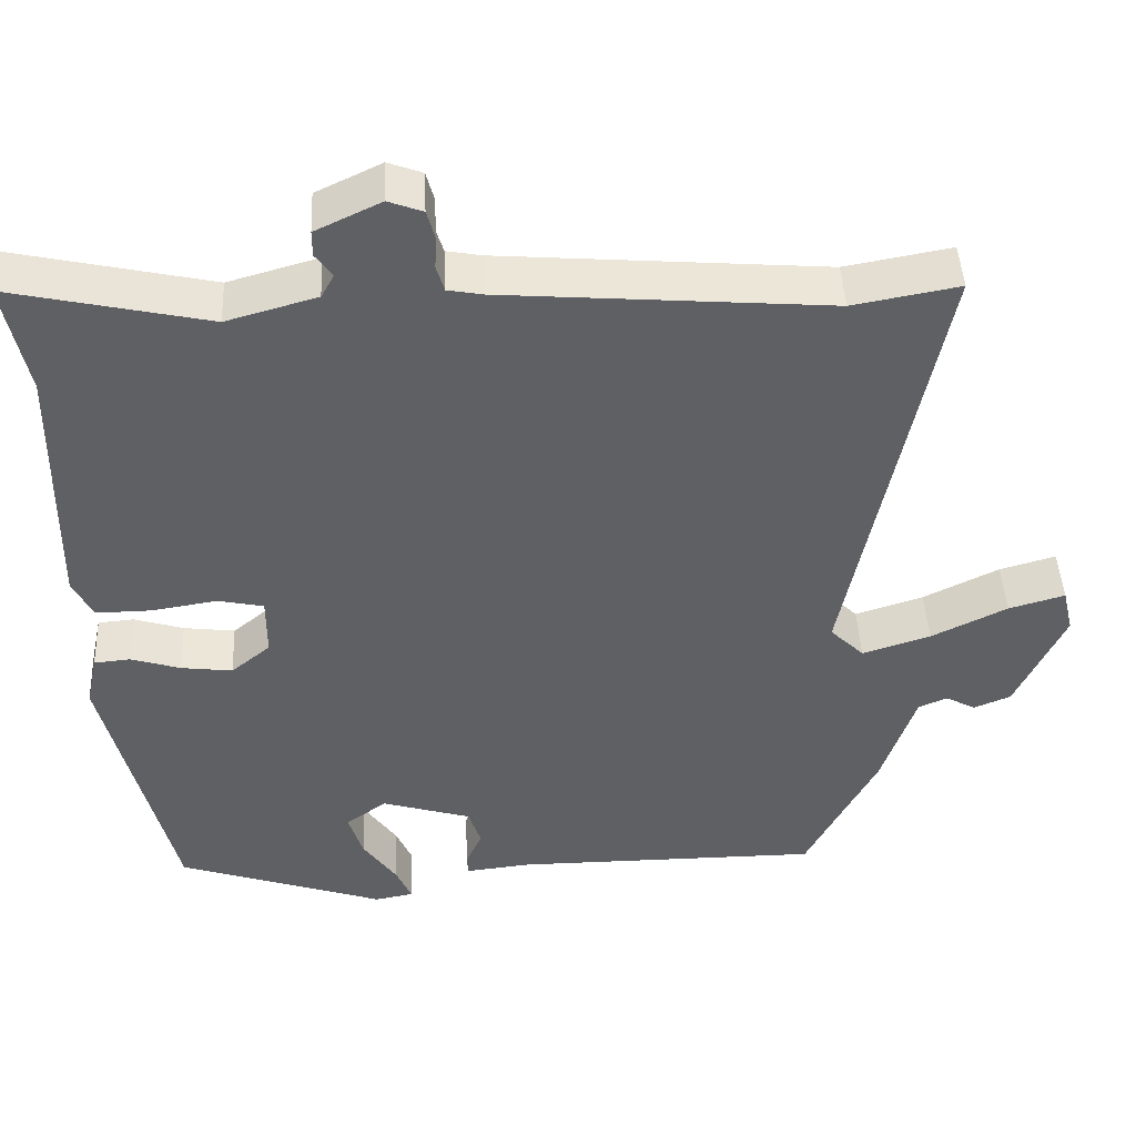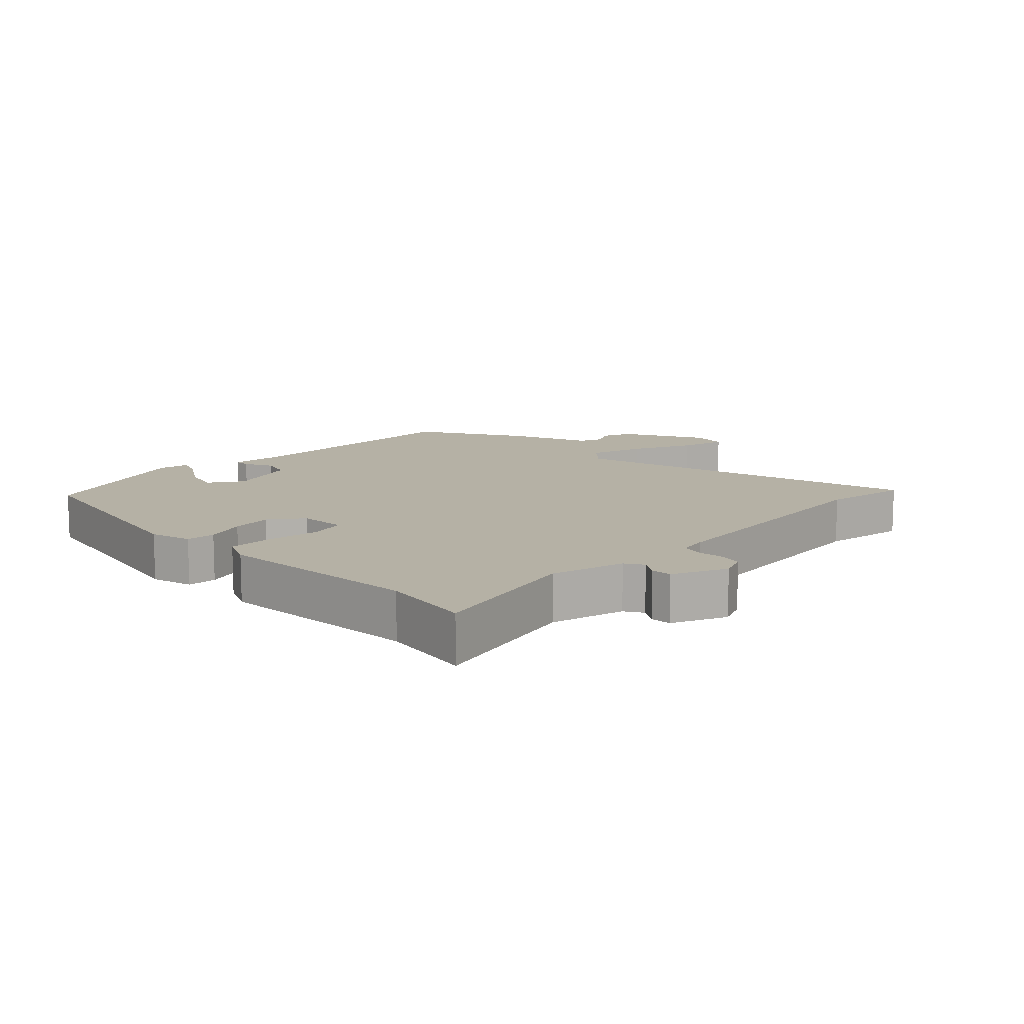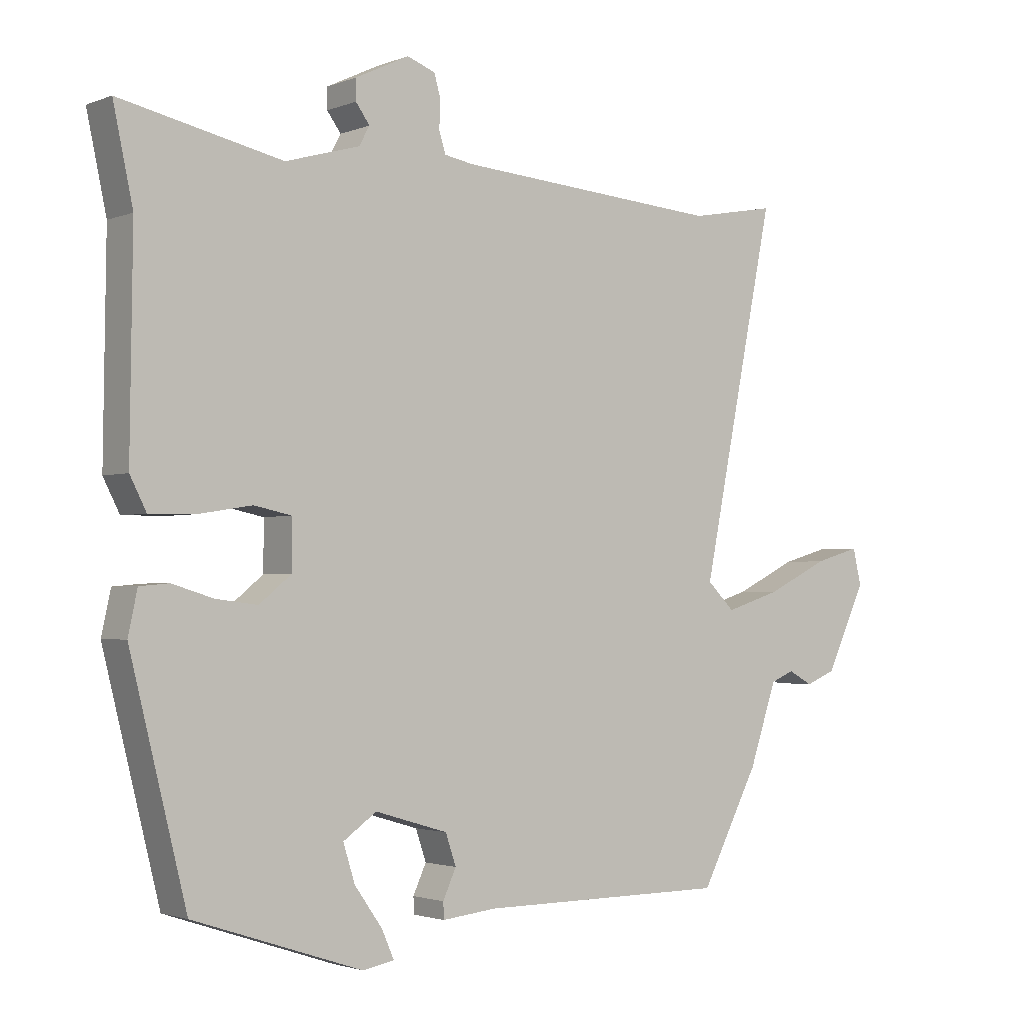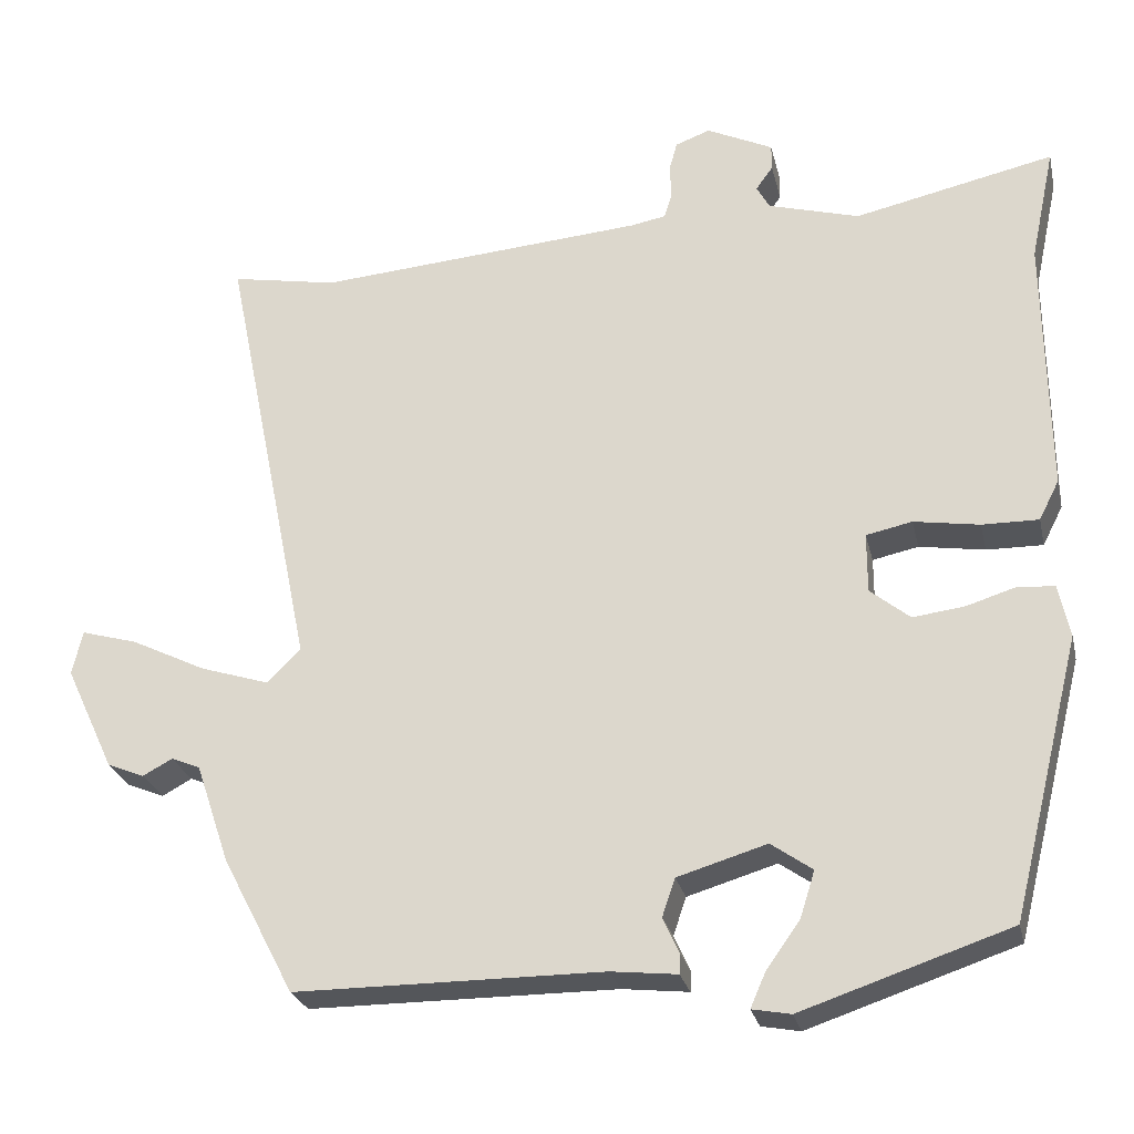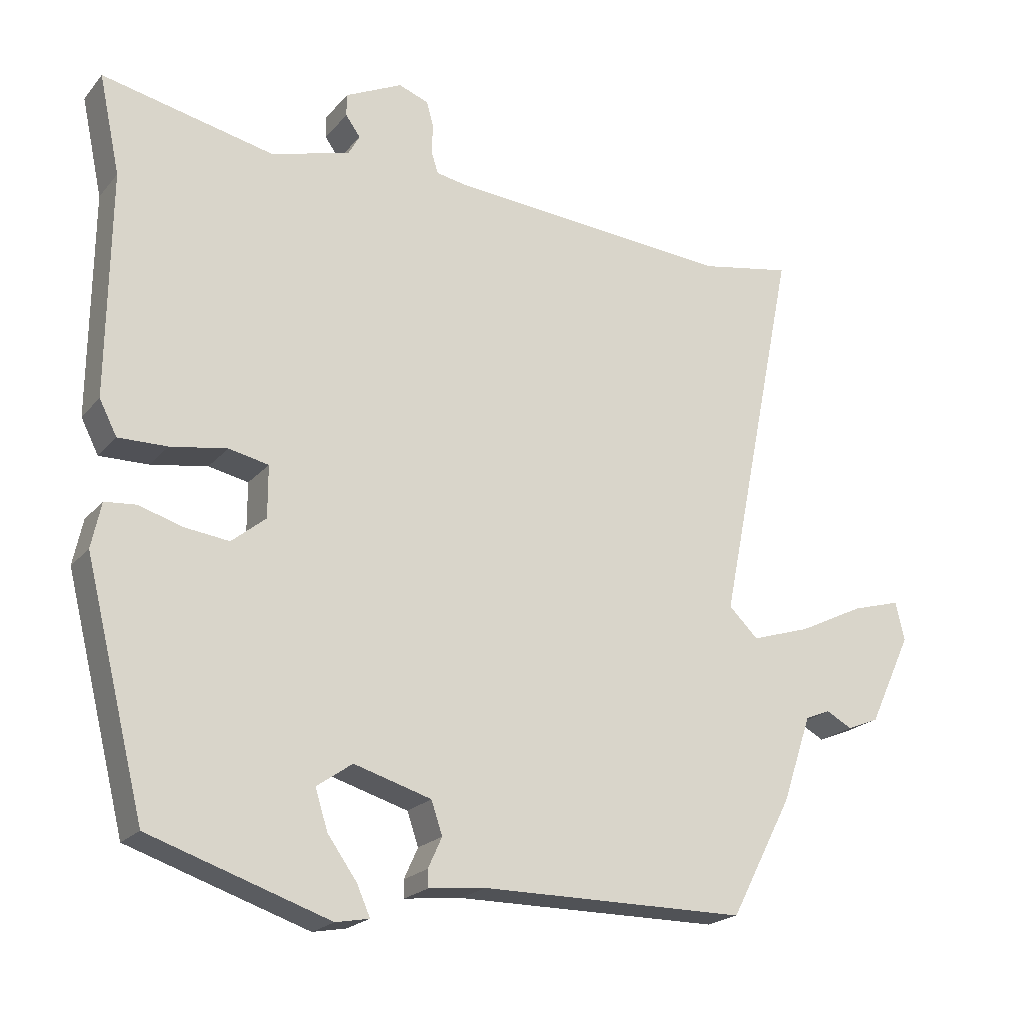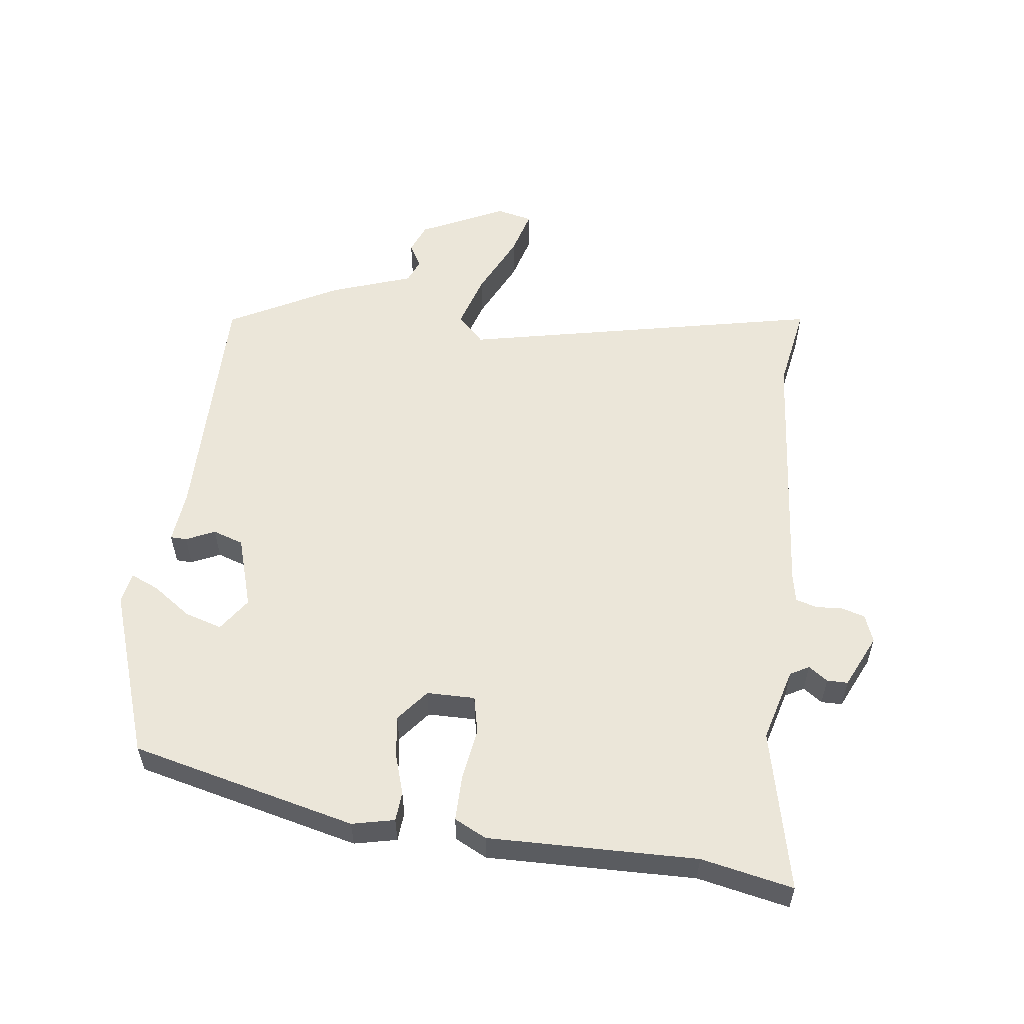
<metadata>
{"format":"obj","ext":"obj","renderer":"f3d","projection":"perspective","resolution":1024,"background":"white","views":[{"elev":44.8,"azim":-2.7,"up":"+Z"},{"elev":11.8,"azim":-47.0,"up":"+Y"},{"elev":-2.1,"azim":-36.8,"up":"+Z"},{"elev":-25.8,"azim":-167.3,"up":"+Z"},{"elev":-20.8,"azim":-28.2,"up":"+Z"},{"elev":56.0,"azim":-83.2,"up":"+Y"}]}
</metadata>
<code>
v -0.48 0.07 0.406
v -0.51 0.07 0.547
v -0.263 0.07 0.493
v -0.15 0.07 0.525
v -0.134 0.07 0.554
v -0.155 0.07 0.583
v -0.155 0.07 0.615
v -0.073 0.07 0.654
v -0.03 0.07 0.638
v -0.02 0.07 0.602
v -0.022 0.07 0.561
v -0.012 0.07 0.529
v 0.032 0.07 0.521
v 0.439 0.07 0.489
v 0.571 0.07 0.513
v 0.458 0.07 -0.042
v 0.5 0.07 -0.083
v 0.585 0.07 -0.056
v 0.679 0.07 -0.01
v 0.749 0.07 0.01
v 0.762 0.07 -0.045
v 0.701 0.07 -0.175
v 0.655 0.07 -0.194
v 0.618 0.07 -0.174
v 0.582 0.07 -0.189
v 0.54 0.07 -0.313
v 0.451 0.07 -0.483
v 0.069 0.07 -0.484
v -0.013 0.07 -0.493
v -0.014 0.07 -0.468
v 0.006 0.07 -0.424
v -0.01 0.07 -0.377
v -0.121 0.07 -0.344
v -0.172 0.07 -0.38
v -0.154 0.07 -0.437
v -0.112 0.07 -0.496
v -0.093 0.07 -0.539
v -0.141 0.07 -0.548
v -0.399 0.07 -0.462
v -0.485 0.07 -0.117
v -0.471 0.07 -0.052
v -0.426 0.07 -0.048
v -0.364 0.07 -0.067
v -0.3 0.07 -0.075
v -0.251 0.07 -0.035
v -0.251 0.07 0.039
v -0.308 0.07 0.051
v -0.389 0.07 0.038
v -0.459 0.07 0.037
v -0.484 0.07 0.086
v -0.48 0 0.406
v -0.51 0 0.547
v -0.263 0 0.493
v -0.15 0 0.525
v -0.134 0 0.554
v -0.155 0 0.583
v -0.155 0 0.615
v -0.073 0 0.654
v -0.03 0 0.638
v -0.02 0 0.602
v -0.022 0 0.561
v -0.012 0 0.529
v 0.032 0 0.521
v 0.439 0 0.489
v 0.571 0 0.513
v 0.458 0 -0.042
v 0.5 0 -0.083
v 0.585 0 -0.056
v 0.679 0 -0.01
v 0.749 0 0.01
v 0.762 0 -0.045
v 0.701 0 -0.175
v 0.655 0 -0.194
v 0.618 0 -0.174
v 0.582 0 -0.189
v 0.54 0 -0.313
v 0.451 0 -0.483
v 0.069 0 -0.484
v -0.013 0 -0.493
v -0.014 0 -0.468
v 0.006 0 -0.424
v -0.01 0 -0.377
v -0.121 0 -0.344
v -0.172 0 -0.38
v -0.154 0 -0.437
v -0.112 0 -0.496
v -0.093 0 -0.539
v -0.141 0 -0.548
v -0.399 0 -0.462
v -0.485 0 -0.117
v -0.471 0 -0.052
v -0.426 0 -0.048
v -0.364 0 -0.067
v -0.3 0 -0.075
v -0.251 0 -0.035
v -0.251 0 0.039
v -0.308 0 0.051
v -0.389 0 0.038
v -0.459 0 0.037
v -0.484 0 0.086
f 47 48 49 50
f 47 50 1
f 46 47 1 2
f 40 41 42 43
f 40 43 44
f 39 40 44
f 38 39 44 45
f 35 36 37 38
f 34 35 38
f 28 29 30 31
f 28 31 32
f 25 26 27 28
f 25 28 32
f 24 25 32 33
f 22 23 24
f 21 22 24
f 18 19 20 21
f 17 18 21 24
f 14 15 16
f 13 14 16
f 12 13 16
f 8 9 10 11
f 8 11 12
f 5 6 7 8
f 4 5 8 12
f 3 4 12 16
f 46 2 3 16
f 34 38 45 46
f 33 34 46
f 17 24 33 46
f 16 17 46
f 100 99 98 97
f 51 100 97
f 52 51 97 96
f 93 92 91 90
f 94 93 90
f 94 90 89
f 95 94 89 88
f 88 87 86 85
f 88 85 84
f 81 80 79 78
f 82 81 78
f 78 77 76 75
f 82 78 75
f 83 82 75 74
f 74 73 72
f 74 72 71
f 71 70 69 68
f 74 71 68 67
f 66 65 64
f 66 64 63
f 66 63 62
f 61 60 59 58
f 62 61 58
f 58 57 56 55
f 62 58 55 54
f 66 62 54 53
f 66 53 52 96
f 96 95 88 84
f 96 84 83
f 96 83 74 67
f 96 67 66
f 1 51 52 2
f 2 52 53 3
f 3 53 54 4
f 4 54 55 5
f 5 55 56 6
f 6 56 57 7
f 7 57 58 8
f 8 58 59 9
f 9 59 60 10
f 10 60 61 11
f 11 61 62 12
f 12 62 63 13
f 13 63 64 14
f 14 64 65 15
f 15 65 66 16
f 16 66 67 17
f 17 67 68 18
f 18 68 69 19
f 19 69 70 20
f 20 70 71 21
f 21 71 72 22
f 22 72 73 23
f 23 73 74 24
f 24 74 75 25
f 25 75 76 26
f 26 76 77 27
f 27 77 78 28
f 28 78 79 29
f 29 79 80 30
f 30 80 81 31
f 31 81 82 32
f 32 82 83 33
f 33 83 84 34
f 34 84 85 35
f 35 85 86 36
f 36 86 87 37
f 37 87 88 38
f 38 88 89 39
f 39 89 90 40
f 40 90 91 41
f 41 91 92 42
f 42 92 93 43
f 43 93 94 44
f 44 94 95 45
f 45 95 96 46
f 46 96 97 47
f 47 97 98 48
f 48 98 99 49
f 49 99 100 50
f 50 100 51 1

</code>
